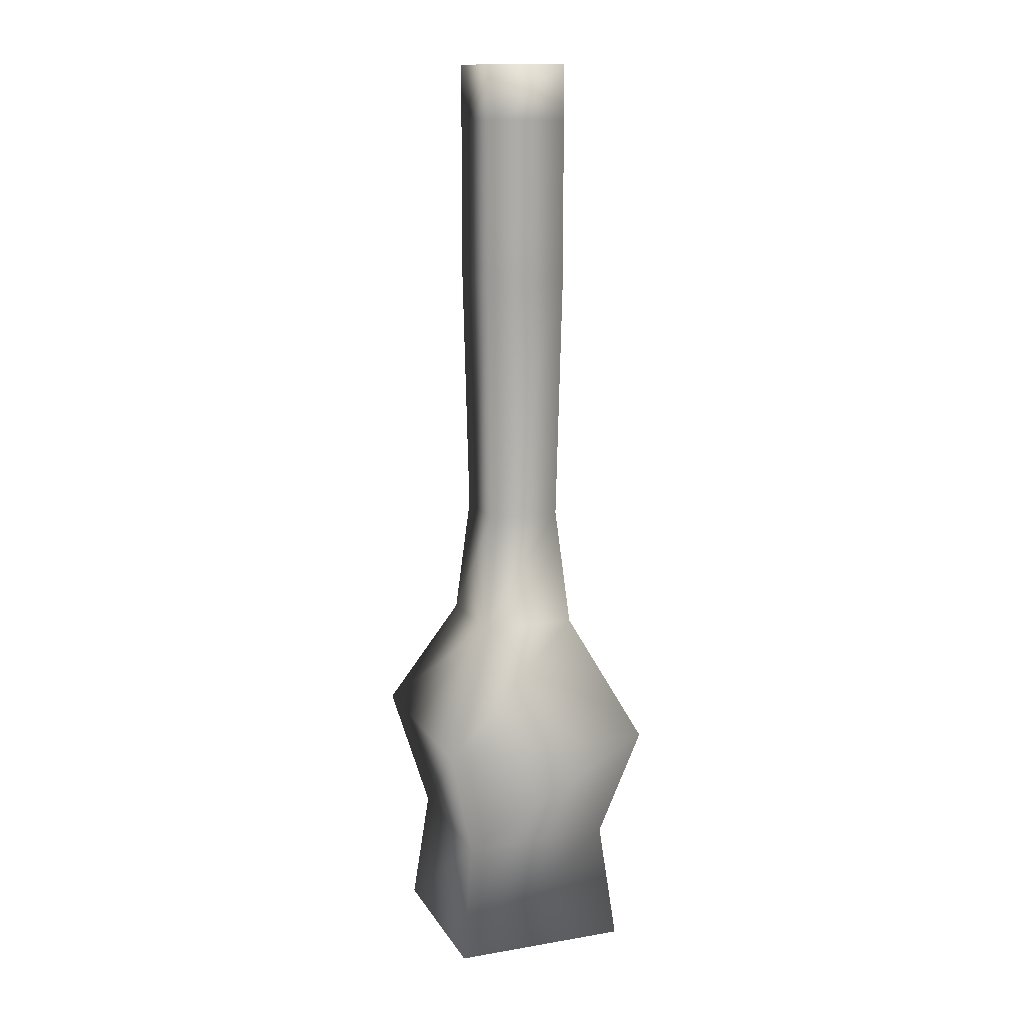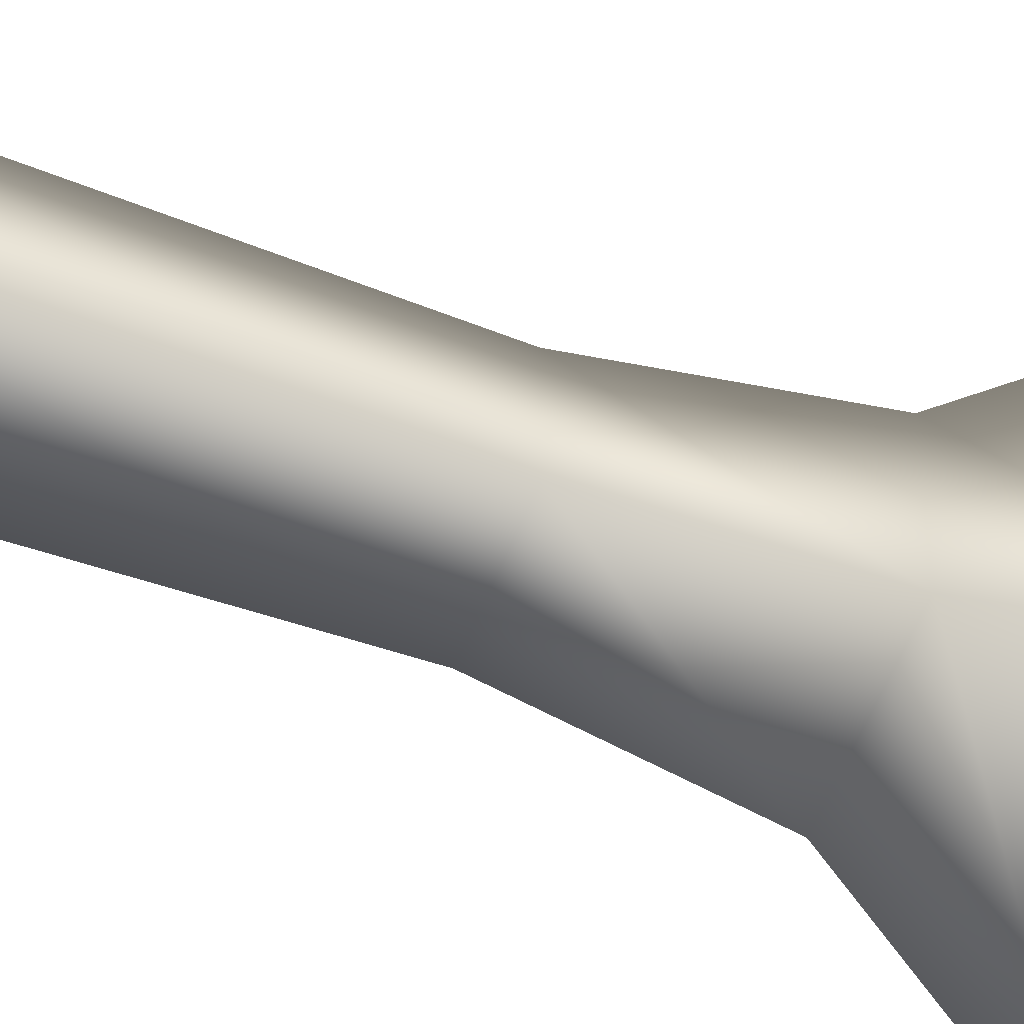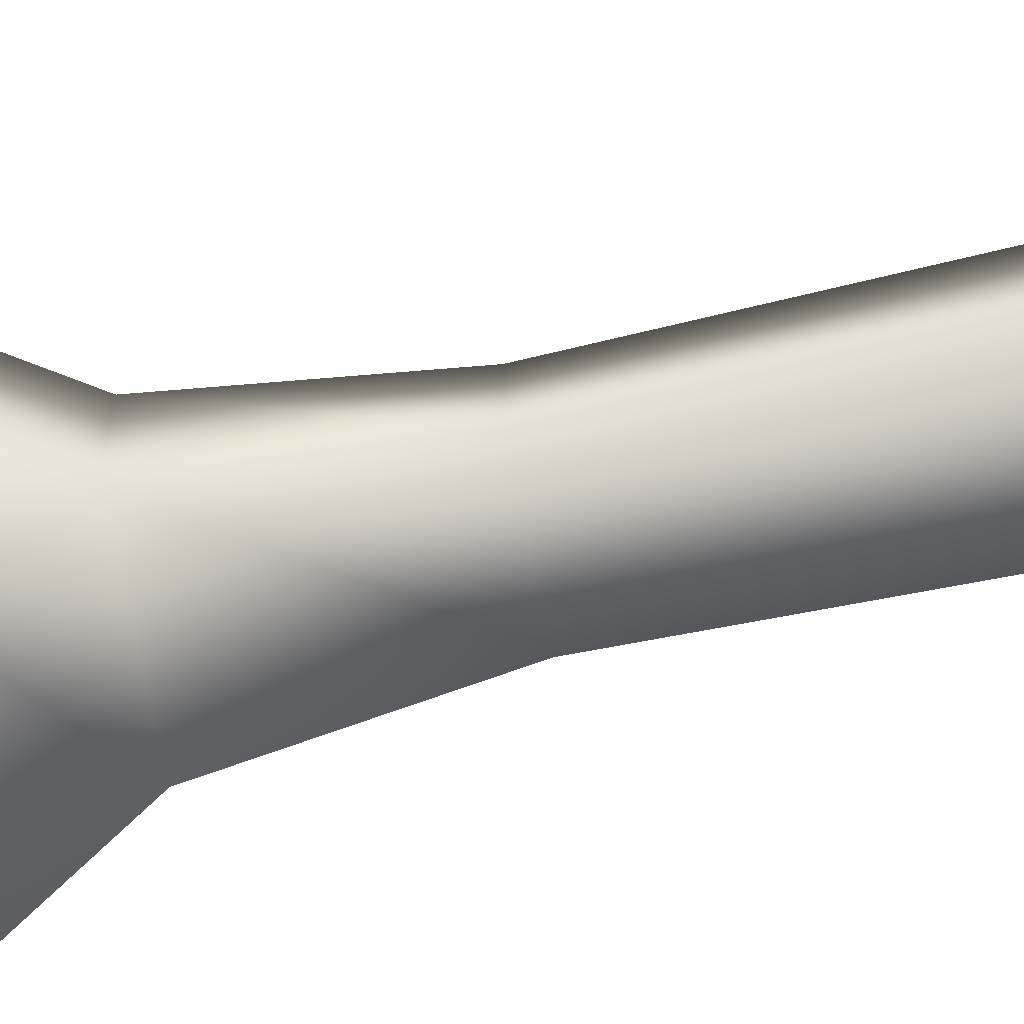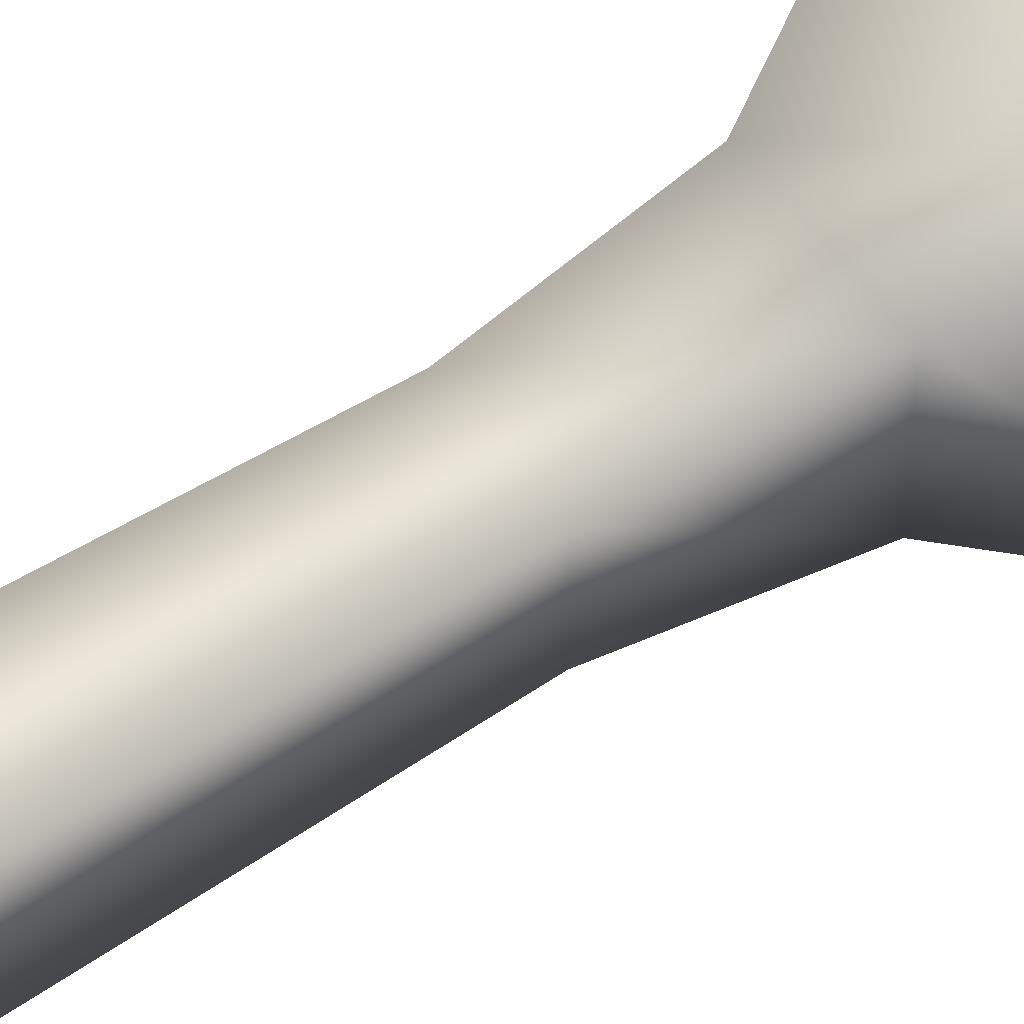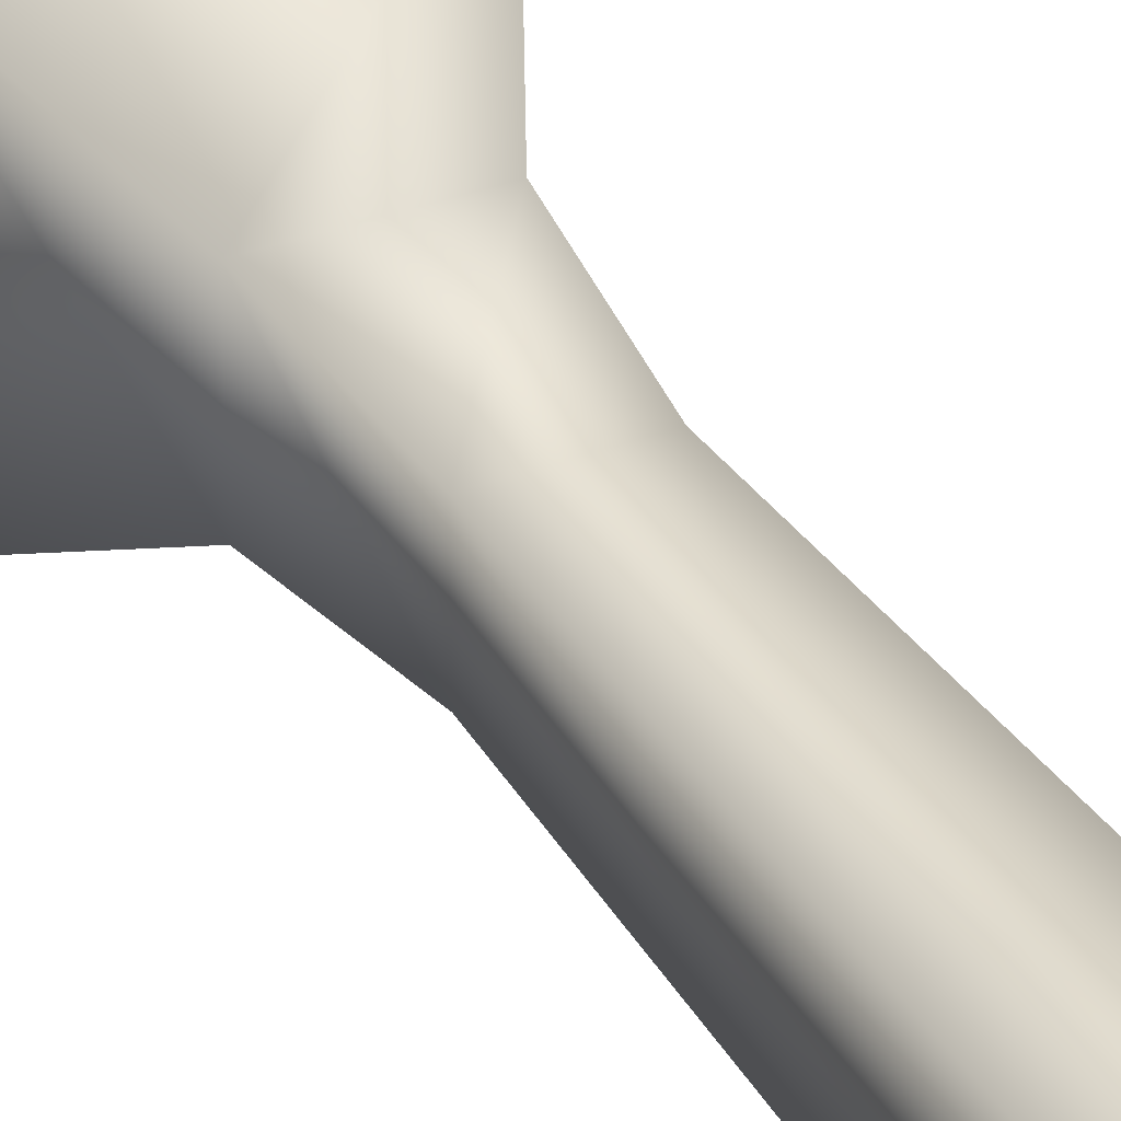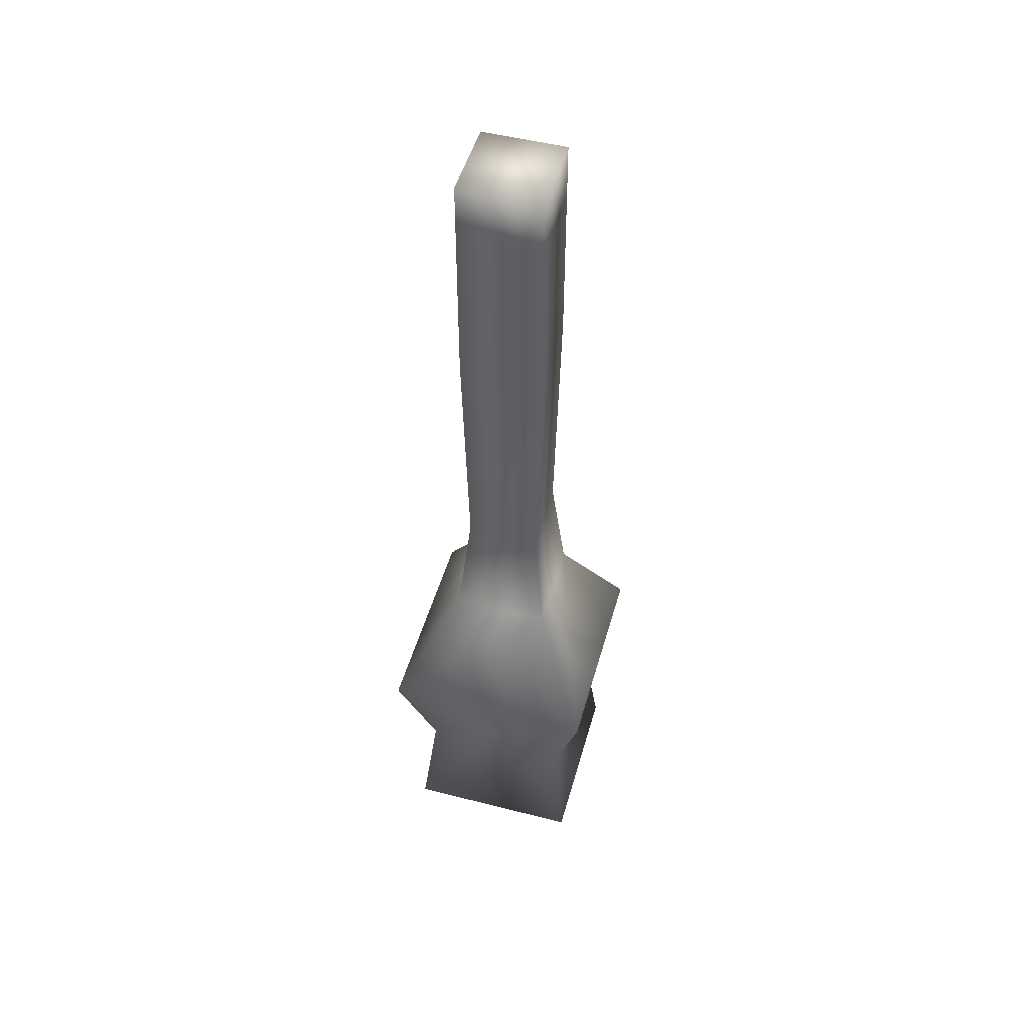
<metadata>
{"format":"obj","ext":"obj","renderer":"f3d","projection":"perspective","resolution":1024,"background":"white","views":[{"elev":13.6,"azim":159.3,"up":"+Z"},{"elev":-56.0,"azim":68.9,"up":"+Y"},{"elev":-73.8,"azim":-78.0,"up":"+Y"},{"elev":53.0,"azim":54.8,"up":"+Y"},{"elev":34.2,"azim":-27.4,"up":"+Y"},{"elev":49.8,"azim":-164.3,"up":"+Z"}]}
</metadata>
<code>
o Plane
v -0.25 -0.25 0
v 0.25 -0.25 0
v 0.25 0.25 0
v -0.25 0.25 0
v -0.1353 -0.1353 1
v 0.1353 -0.1353 1
v 0.1353 0.1353 1
v -0.1353 0.1353 1
v -0.1147 -0.1147 2.639
v 0.1147 -0.1147 2.639
v 0.1147 0.1147 2.639
v -0.1147 0.1147 2.639
v -0.1147 -0.1147 2.18
v 0.1147 -0.1147 2.18
v 0.1147 0.1147 2.18
v -0.1147 0.1147 2.18
v -0.211 -0.211 0.3333
v 0.211 -0.211 0.3333
v 0.211 0.211 0.3333
v -0.211 0.211 0.3333
v -0.2996 -0.2996 0.6667
v 0.2996 -0.2996 0.6667
v 0.2996 0.2996 0.6667
v -0.2996 0.2996 0.6667
v -0.1147 -0.1147 2.333
v 0.1147 -0.1147 2.333
v 0.1147 0.1147 2.333
v -0.1147 0.1147 2.333
v -0.1147 -0.1147 2.486
v 0.1147 -0.1147 2.486
v 0.1147 0.1147 2.486
v -0.1147 0.1147 2.486
v -0.1014 -0.1014 1.333
v 0.1014 -0.1014 1.333
v 0.1014 0.1014 1.333
v -0.1014 0.1014 1.333
v -0.1147 -0.1147 2.027
v 0.1147 -0.1147 2.027
v 0.1147 0.1147 2.027
v -0.1147 0.1147 2.027
f 4 3 2 1
f 9 10 11 12
f 1 2 18 17
f 2 3 19 18
f 3 4 20 19
f 4 1 17 20
f 17 18 22 21
f 18 19 23 22
f 19 20 24 23
f 20 17 21 24
f 21 22 6 5
f 22 23 7 6
f 23 24 8 7
f 24 21 5 8
f 13 14 26 25
f 14 15 27 26
f 15 16 28 27
f 16 13 25 28
f 25 26 30 29
f 26 27 31 30
f 27 28 32 31
f 28 25 29 32
f 29 30 10 9
f 30 31 11 10
f 31 32 12 11
f 32 29 9 12
f 5 6 34 33
f 6 7 35 34
f 7 8 36 35
f 8 5 33 36
f 33 34 38 37
f 34 35 39 38
f 35 36 40 39
f 36 33 37 40
f 37 38 14 13
f 38 39 15 14
f 39 40 16 15
f 40 37 13 16

</code>
